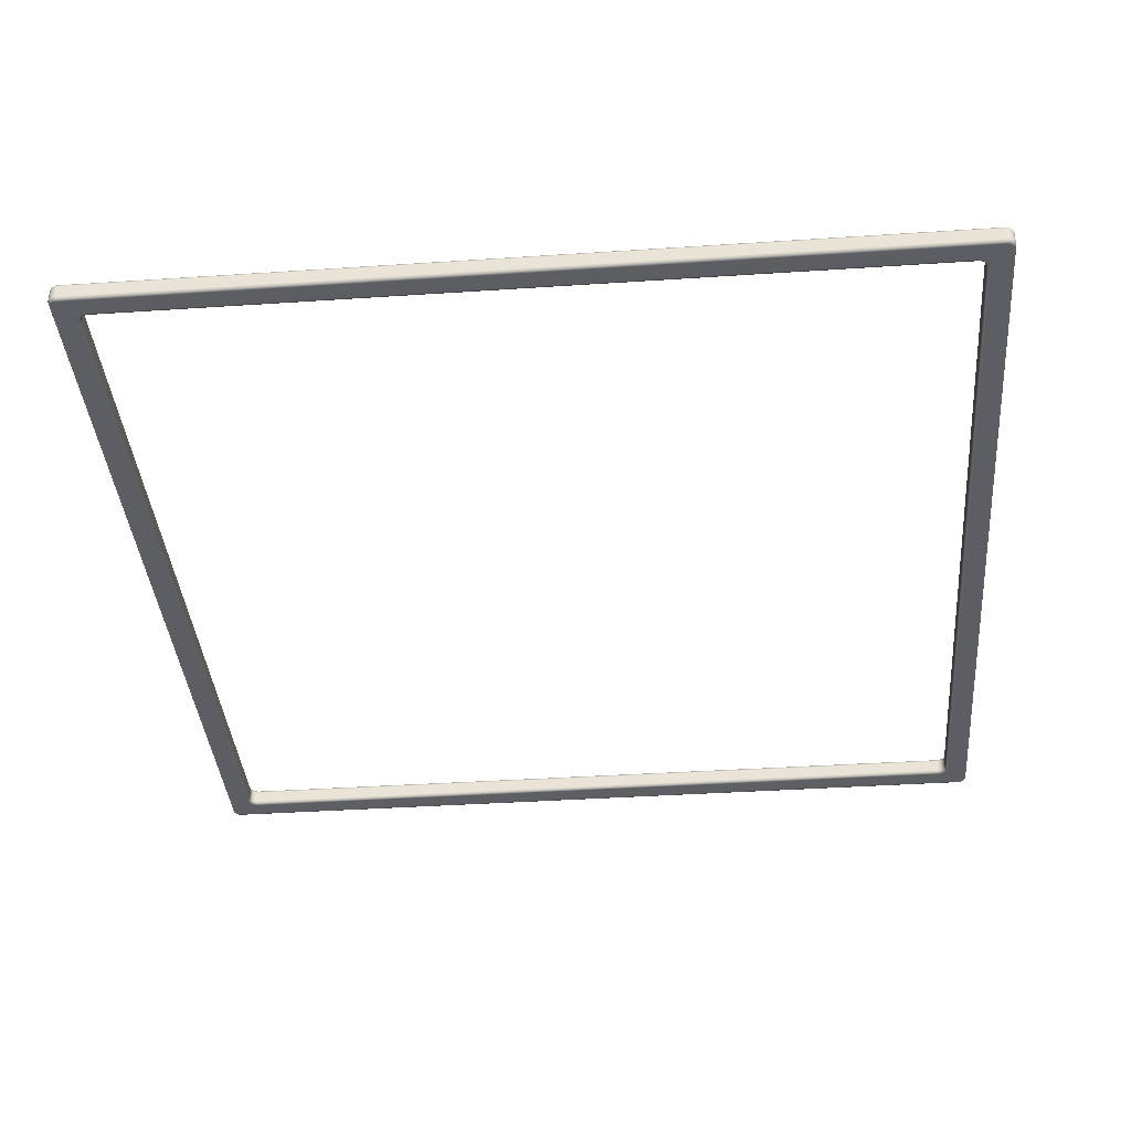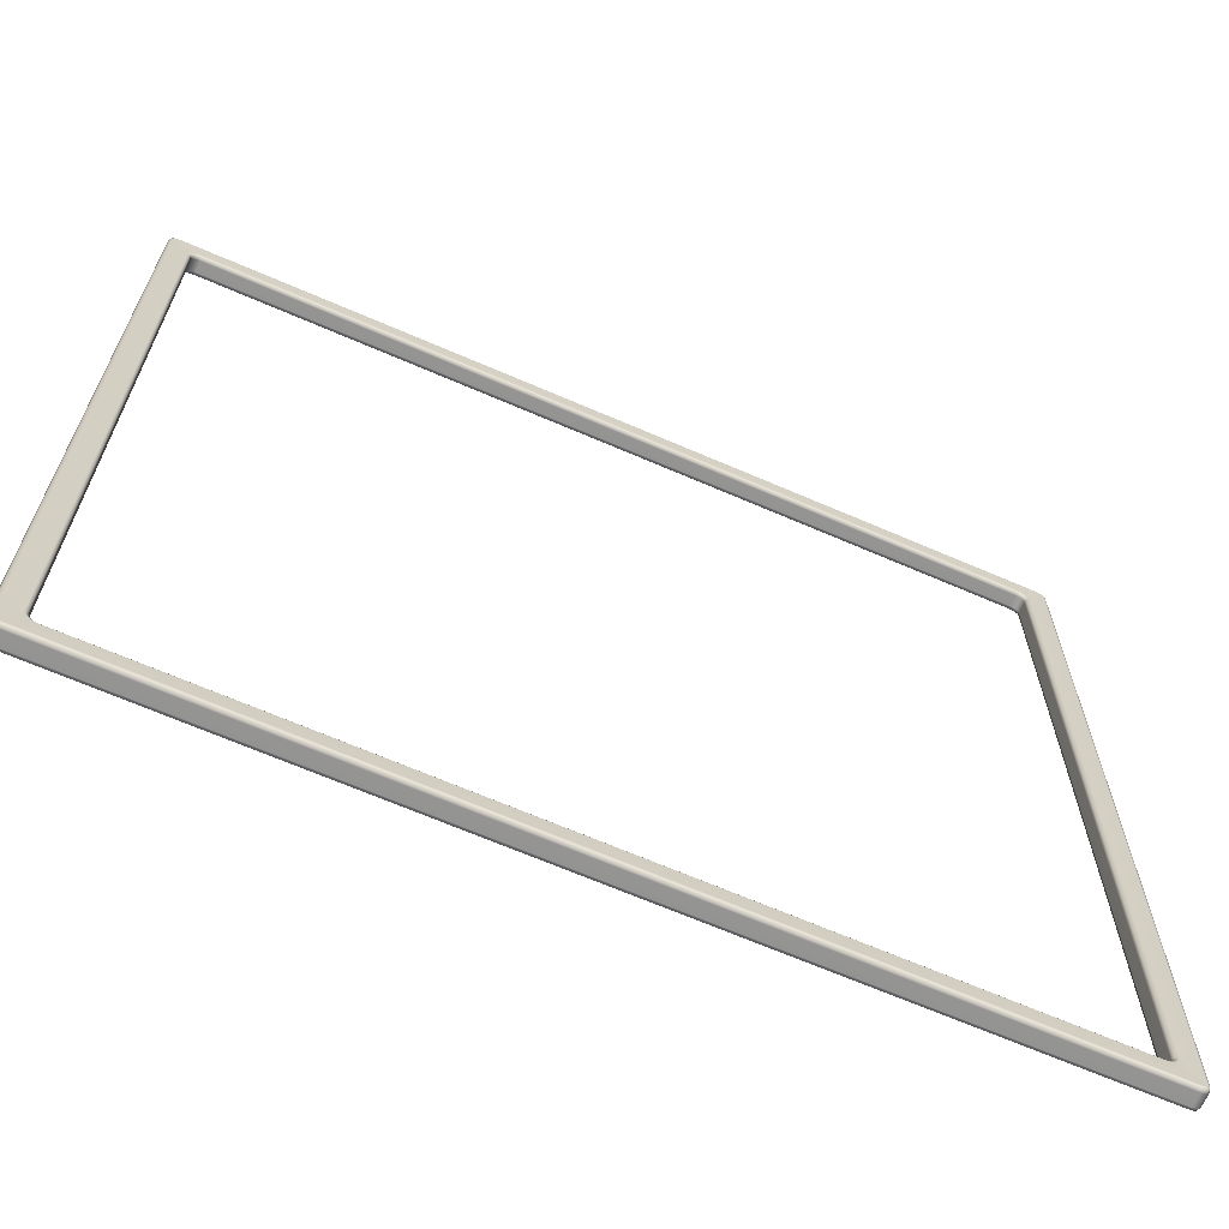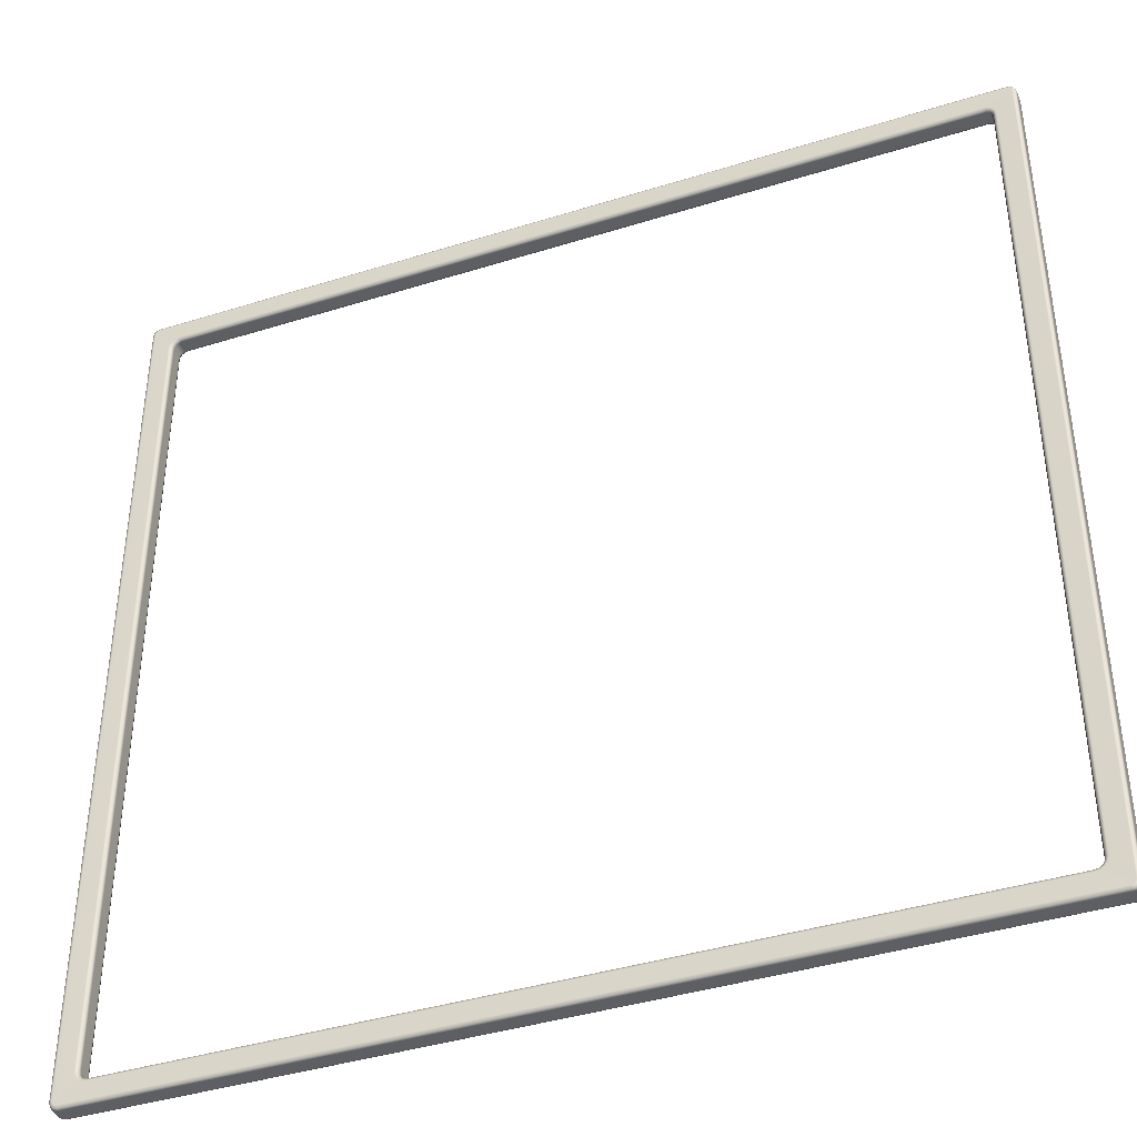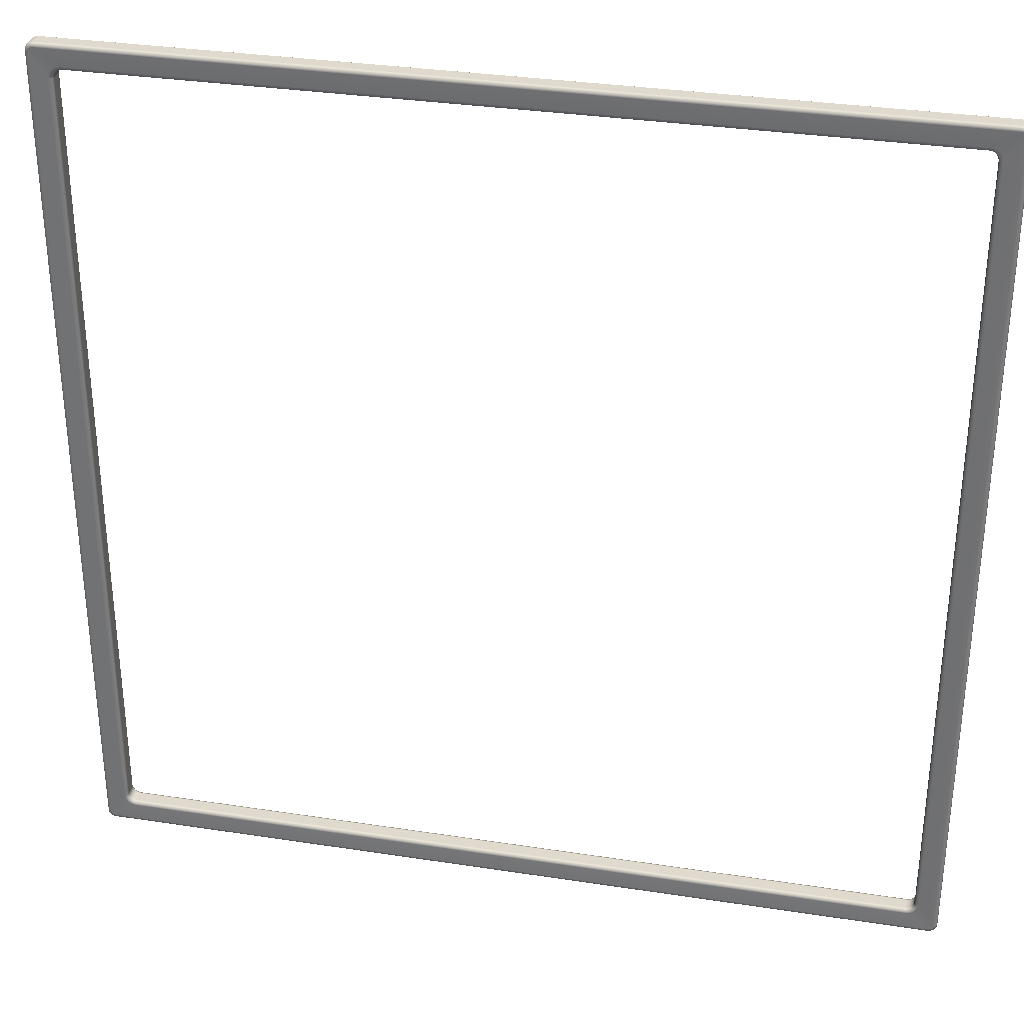
<metadata>
{"format":"obj","ext":"obj","renderer":"f3d","projection":"perspective","resolution":1024,"background":"white","views":[{"elev":-38.6,"azim":94.8,"up":"+Y"},{"elev":-67.0,"azim":156.5,"up":"+Z"},{"elev":-40.6,"azim":-159.0,"up":"+Z"},{"elev":32.7,"azim":12.1,"up":"+Z"}]}
</metadata>
<code>
g ENV_S09_RaftGrid_Rim_BrightYellow_MO
v 14.99 -0.2145 14.99
v 15.02 -0.3133 14.88
v 14.96 -0.3133 14.96
v 15.05 -0.2146 14.89
v 15.04 -0.3131 14.77
v 15.05 0.2146 14.89
v 14.99 0.2145 14.99
v 14.96 0.3133 14.96
v 15.02 0.3133 14.88
v 15.08 0.2146 14.78
v 15.04 0.3131 14.77
v 15.08 -0.2146 14.78
v 15.04 -0.3131 -14.77
v 15.08 -0.2146 -14.78
v 15.02 -0.3133 -14.88
v 15.08 0.2146 -14.78
v 15.04 0.3131 -14.77
v 15.05 0.2146 -14.89
v 15.02 0.3133 -14.88
v 15.05 -0.2146 -14.89
v 14.96 -0.3133 -14.96
v 14.99 0.2145 -14.99
v 14.96 0.3133 -14.96
v 14.99 -0.2145 -14.99
v 14.88 -0.3133 -15.02
v 14.89 0.2146 -15.05
v 14.88 0.3133 -15.02
v 14.89 -0.2146 -15.05
v 14.77 -0.3131 -15.04
v 14.78 0.2146 -15.08
v 14.77 0.3131 -15.04
v 14.78 -0.2146 -15.08
v -14.77 -0.3131 -15.04
v -14.78 -0.2146 -15.08
v -14.88 -0.3133 -15.02
v -14.78 0.2146 -15.08
v -14.77 0.3131 -15.04
v -14.89 0.2146 -15.05
v -14.88 0.3133 -15.02
v -14.89 -0.2146 -15.05
v -14.96 -0.3133 -14.96
v -14.99 -0.2145 -14.99
v -14.99 0.2145 -14.99
v -14.96 0.3133 -14.96
v 14.88 0.3133 15.02
v 14.96 0.3133 14.96
v 14.99 0.2145 14.99
v 14.89 0.2146 15.05
v 14.77 0.3131 15.04
v 14.89 -0.2146 15.05
v 14.99 -0.2145 14.99
v 14.96 -0.3133 14.96
v 14.88 -0.3133 15.02
v 14.78 -0.2146 15.08
v 14.77 -0.3131 15.04
v 14.78 0.2146 15.08
v -14.77 0.3131 15.04
v -14.78 0.2146 15.08
v -14.88 0.3133 15.02
v -14.78 -0.2146 15.08
v -14.77 -0.3131 15.04
v -14.89 -0.2146 15.05
v -14.88 -0.3133 15.02
v -14.89 0.2146 15.05
v -14.96 0.3133 14.96
v -14.99 -0.2145 14.99
v -14.96 -0.3133 14.96
v -14.99 0.2145 14.99
v -15.02 0.3133 14.88
v -15.05 -0.2146 14.89
v -15.02 -0.3133 14.88
v -15.05 0.2146 14.89
v -15.04 0.3131 14.77
v -15.08 -0.2146 14.78
v -15.04 -0.3131 14.77
v -15.08 0.2146 14.78
v -15.04 0.3131 -14.77
v -15.08 0.2146 -14.78
v -15.02 0.3133 -14.88
v -15.08 -0.2146 -14.78
v -15.04 -0.3131 -14.77
v -15.05 -0.2146 -14.89
v -15.02 -0.3133 -14.88
v -15.05 0.2146 -14.89
v -14.96 0.3133 -14.96
v -14.99 0.2145 -14.99
v -14.99 -0.2145 -14.99
v -14.96 -0.3133 -14.96
v 14.07 -0.2958 -14.24
v 14.17 -0.2956 -14.17
v 14.24 -0.3377 -14.24
v 14.1 -0.3381 -14.34
v 13.95 -0.2959 -14.27
v 14.34 -0.3381 -14.1
v 14.24 -0.2958 -14.07
v 13.96 -0.3386 -14.36
v -13.95 -0.2959 -14.27
v 14.36 -0.3386 -13.96
v 14.27 -0.2959 -13.95
v -13.96 -0.3386 -14.36
v -14.07 -0.2958 -14.24
v 14.36 -0.3386 13.96
v 14.27 -0.2959 13.95
v -14.1 -0.3381 -14.34
v -14.17 -0.2956 -14.17
v 14.34 -0.3381 14.1
v 14.24 -0.2958 14.07
v -14.24 -0.3377 -14.24
v -14.24 -0.2958 -14.07
v 14.24 -0.3377 14.24
v 14.17 -0.2956 14.17
v -14.34 -0.3381 -14.1
v -14.27 -0.2959 -13.95
v 14.1 -0.3381 14.34
v 14.07 -0.2958 14.24
v -14.36 -0.3386 -13.96
v -14.27 -0.2959 13.95
v 13.96 -0.3386 14.36
v 13.95 -0.2959 14.27
v -14.36 -0.3386 13.96
v -14.24 -0.2958 14.07
v -13.96 -0.3386 14.36
v -13.95 -0.2959 14.27
v -14.34 -0.3381 14.1
v -14.17 -0.2956 14.17
v -14.1 -0.3381 14.34
v -14.07 -0.2958 14.24
v -14.24 -0.3377 14.24
v 14.84 -0.353 14.92
v 14.76 -0.3525 14.94
v -14.76 -0.3525 14.94
v -14.84 -0.353 14.92
v -14.89 -0.353 14.89
v -14.92 -0.353 14.84
v 14.89 -0.353 14.89
v -14.94 -0.3525 14.76
v 14.92 -0.353 14.84
v -14.94 -0.3525 -14.76
v 14.94 -0.3525 14.76
v -14.92 -0.353 -14.84
v 14.94 -0.3525 -14.76
v -14.89 -0.353 -14.89
v 14.92 -0.353 -14.84
v -14.84 -0.353 -14.92
v 14.89 -0.353 -14.89
v -14.76 -0.3525 -14.94
v 14.84 -0.353 -14.92
v 14.76 -0.3525 -14.94
v 15.04 -0.3131 -14.77
v 15.04 -0.3131 14.77
v 15.02 -0.3133 -14.88
v 14.96 -0.3133 -14.96
v 15.02 -0.3133 14.88
v 14.88 -0.3133 -15.02
v 14.77 -0.3131 -15.04
v 14.96 -0.3133 14.96
v -14.77 -0.3131 -15.04
v 14.88 -0.3133 15.02
v -14.88 -0.3133 -15.02
v 14.77 -0.3131 15.04
v -14.96 -0.3133 -14.96
v -14.77 -0.3131 15.04
v -15.02 -0.3133 -14.88
v -14.88 -0.3133 15.02
v -15.04 -0.3131 -14.77
v -14.96 -0.3133 14.96
v -15.04 -0.3131 14.77
v -15.02 -0.3133 14.88
v 14.27 -0.2959 -13.95
v 14.24 -0.2958 -14.07
v 14.2 -0.197 -14.05
v 14.23 -0.197 -13.94
v 14.27 -0.2959 13.95
v 14.14 -0.1969 -14.14
v 14.17 -0.2956 -14.17
v 14.23 -0.197 13.94
v 14.24 -0.2958 14.07
v 14.05 -0.197 -14.2
v 14.07 -0.2958 -14.24
v 14.2 -0.197 14.05
v 14.17 -0.2956 14.17
v 13.94 -0.197 -14.23
v 13.95 -0.2959 -14.27
v 14.14 -0.1969 14.14
v 14.07 -0.2958 14.24
v -13.94 -0.197 -14.23
v -13.95 -0.2959 -14.27
v 14.05 -0.197 14.2
v 13.95 -0.2959 14.27
v -14.05 -0.197 -14.2
v -14.07 -0.2958 -14.24
v 13.94 -0.197 14.23
v -13.95 -0.2959 14.27
v -14.14 -0.1969 -14.14
v -14.17 -0.2956 -14.17
v -13.94 -0.197 14.23
v -14.07 -0.2958 14.24
v -14.2 -0.197 -14.05
v -14.24 -0.2958 -14.07
v -14.05 -0.197 14.2
v -14.17 -0.2956 14.17
v -14.23 -0.197 -13.94
v -14.27 -0.2959 -13.95
v -14.14 -0.1969 14.14
v -14.24 -0.2958 14.07
v -14.23 -0.197 13.94
v -14.27 -0.2959 13.95
v -14.2 -0.197 14.05
v -14.14 0.1969 -14.14
v -14.2 0.197 -14.05
v -14.23 0.197 -13.94
v -14.23 0.197 13.94
v -14.2 0.197 14.05
v -14.14 0.1969 14.14
v -14.05 0.197 -14.2
v -14.05 0.197 14.2
v -13.94 0.197 -14.23
v -13.94 0.197 14.23
v 13.94 0.197 -14.23
v 13.94 0.197 14.23
v 14.05 0.197 -14.2
v 14.05 0.197 14.2
v 14.14 0.1969 -14.14
v 14.14 0.1969 14.14
v 14.2 0.197 -14.05
v 14.2 0.197 14.05
v 14.23 0.197 -13.94
v 14.23 0.197 13.94
v 14.07 0.2958 -14.24
v 14.17 0.2956 -14.17
v 13.95 0.2959 -14.27
v 14.24 0.2958 -14.07
v 14.27 0.2959 -13.95
v -13.95 0.2959 -14.27
v 14.27 0.2959 13.95
v 14.24 0.2958 14.07
v -14.07 0.2958 -14.24
v 14.17 0.2956 14.17
v -14.17 0.2956 -14.17
v 14.07 0.2958 14.24
v -14.24 0.2958 -14.07
v 13.95 0.2959 14.27
v -14.27 0.2959 -13.95
v -13.95 0.2959 14.27
v -14.27 0.2959 13.95
v -14.07 0.2958 14.24
v -14.24 0.2958 14.07
v -14.17 0.2956 14.17
v 14.24 0.2958 14.07
v 14.27 0.2959 13.95
v 14.36 0.3386 13.96
v 14.34 0.3381 14.1
v 14.17 0.2956 14.17
v 14.36 0.3386 -13.96
v 14.27 0.2959 -13.95
v 14.24 0.3377 14.24
v 14.07 0.2958 14.24
v 14.34 0.3381 -14.1
v 14.24 0.2958 -14.07
v 14.1 0.3381 14.34
v 13.95 0.2959 14.27
v 14.24 0.3377 -14.24
v 14.17 0.2956 -14.17
v 13.96 0.3386 14.36
v -13.95 0.2959 14.27
v 14.1 0.3381 -14.34
v 14.07 0.2958 -14.24
v -13.96 0.3386 14.36
v -14.07 0.2958 14.24
v 13.96 0.3386 -14.36
v 13.95 0.2959 -14.27
v -14.1 0.3381 14.34
v -14.17 0.2956 14.17
v -13.96 0.3386 -14.36
v -13.95 0.2959 -14.27
v -14.24 0.3377 14.24
v -14.24 0.2958 14.07
v -14.1 0.3381 -14.34
v -14.07 0.2958 -14.24
v -14.34 0.3381 14.1
v -14.27 0.2959 13.95
v -14.24 0.3377 -14.24
v -14.17 0.2956 -14.17
v -14.36 0.3386 13.96
v -14.27 0.2959 -13.95
v -14.34 0.3381 -14.1
v -14.24 0.2958 -14.07
v -14.36 0.3386 -13.96
v -14.76 0.3525 -14.94
v -14.84 0.353 -14.92
v -14.89 0.353 -14.89
v -14.92 0.353 -14.84
v -14.94 0.3525 -14.76
v -14.94 0.3525 14.76
v 14.76 0.3525 -14.94
v -14.92 0.353 14.84
v 14.84 0.353 -14.92
v -14.89 0.353 14.89
v 14.89 0.353 -14.89
v -14.84 0.353 14.92
v 14.92 0.353 -14.84
v -14.76 0.3525 14.94
v 14.94 0.3525 -14.76
v 14.76 0.3525 14.94
v 14.94 0.3525 14.76
v 14.84 0.353 14.92
v 14.92 0.353 14.84
v 14.89 0.353 14.89
v 15.02 0.3133 -14.88
v 15.04 0.3131 -14.77
v 14.96 0.3133 -14.96
v 15.04 0.3131 14.77
v 15.02 0.3133 14.88
v 14.88 0.3133 -15.02
v 14.96 0.3133 14.96
v 14.88 0.3133 15.02
v 14.77 0.3131 -15.04
v 14.77 0.3131 15.04
v -14.77 0.3131 -15.04
v -14.77 0.3131 15.04
v -14.88 0.3133 -15.02
v -14.88 0.3133 15.02
v -14.96 0.3133 -14.96
v -14.96 0.3133 14.96
v -15.02 0.3133 -14.88
v -15.02 0.3133 14.88
v -15.04 0.3131 -14.77
v -15.04 0.3131 14.77
g ENV_S09_RaftGrid_Rim_BrightYellow_MO_0
f 3 2 1
f 2 4 1
f 4 2 5
f 4 6 1
f 6 7 1
f 7 6 8
f 6 9 8
f 9 6 10
f 10 6 4
f 11 9 10
f 12 4 5
f 12 10 4
f 5 13 12
f 13 14 12
f 12 14 10
f 13 15 14
f 10 16 11
f 14 16 10
f 16 17 11
f 16 18 17
f 16 14 18
f 18 19 17
f 15 20 14
f 14 20 18
f 20 15 21
f 19 18 22
f 18 20 22
f 23 19 22
f 24 20 21
f 20 24 22
f 24 21 25
f 23 22 26
f 22 24 26
f 27 23 26
f 28 24 25
f 24 28 26
f 28 25 29
f 27 26 30
f 26 28 30
f 31 27 30
f 32 28 29
f 28 32 30
f 32 29 33
f 34 32 33
f 30 32 34
f 33 35 34
f 31 30 36
f 36 30 34
f 37 31 36
f 36 38 37
f 36 34 38
f 38 39 37
f 35 40 34
f 34 40 38
f 40 35 41
f 42 40 41
f 40 42 43
f 38 40 43
f 39 38 43
f 44 39 43
f 47 46 45
f 48 47 45
f 48 45 49
f 47 48 50
f 51 47 50
f 52 51 50
f 53 52 50
f 53 50 54
f 50 48 54
f 55 53 54
f 56 48 49
f 48 56 54
f 56 49 57
f 58 56 57
f 54 56 58
f 57 59 58
f 55 54 60
f 60 54 58
f 61 55 60
f 60 62 61
f 60 58 62
f 62 63 61
f 59 64 58
f 58 64 62
f 64 59 65
f 63 62 66
f 62 64 66
f 67 63 66
f 68 64 65
f 64 68 66
f 68 65 69
f 67 66 70
f 66 68 70
f 71 67 70
f 72 68 69
f 68 72 70
f 72 69 73
f 71 70 74
f 70 72 74
f 75 71 74
f 76 72 73
f 72 76 74
f 73 77 76
f 77 78 76
f 74 76 78
f 77 79 78
f 74 80 75
f 80 74 78
f 80 81 75
f 80 82 81
f 82 80 78
f 82 83 81
f 79 84 78
f 84 82 78
f 79 85 84
f 85 86 84
f 86 87 84
f 87 82 84
f 82 87 83
f 87 88 83
f 91 90 89
f 92 91 89
f 92 89 93
f 91 94 90
f 94 95 90
f 96 92 93
f 96 93 97
f 95 94 98
f 99 95 98
f 100 96 97
f 100 97 101
f 98 102 99
f 102 103 99
f 104 100 101
f 104 101 105
f 102 106 103
f 106 107 103
f 108 104 105
f 108 105 109
f 106 110 107
f 110 111 107
f 112 108 109
f 112 109 113
f 110 114 111
f 114 115 111
f 116 112 113
f 116 113 117
f 114 118 115
f 118 119 115
f 120 116 117
f 120 117 121
f 118 122 119
f 122 123 119
f 124 120 121
f 124 121 125
f 122 126 123
f 126 127 123
f 128 125 127
f 128 124 125
f 126 128 127
f 118 114 129
f 122 118 130
f 130 118 129
f 126 122 131
f 131 122 130
f 128 126 132
f 132 126 131
f 124 128 133
f 133 128 132
f 120 124 134
f 134 124 133
f 129 114 135
f 114 110 135
f 136 120 134
f 116 120 136
f 135 110 137
f 110 106 137
f 138 116 136
f 112 116 138
f 137 106 139
f 106 102 139
f 140 112 138
f 108 112 140
f 139 102 141
f 102 98 141
f 142 108 140
f 104 108 142
f 141 98 143
f 98 94 143
f 144 104 142
f 100 104 144
f 143 94 145
f 94 91 145
f 146 100 144
f 96 100 146
f 145 91 147
f 91 92 147
f 92 96 148
f 148 96 146
f 147 92 148
f 141 143 149
f 141 149 150
f 143 151 149
f 151 143 145
f 139 141 150
f 152 151 145
f 152 145 147
f 150 153 139
f 154 152 147
f 154 147 148
f 153 137 139
f 155 154 148
f 137 153 156
f 155 148 146
f 135 137 156
f 157 155 146
f 135 156 158
f 146 144 157
f 129 135 158
f 144 159 157
f 129 158 160
f 159 144 142
f 130 129 160
f 161 159 142
f 130 160 162
f 161 142 140
f 131 130 162
f 163 161 140
f 162 164 131
f 163 140 138
f 164 132 131
f 165 163 138
f 132 164 166
f 165 138 136
f 133 132 166
f 167 165 136
f 133 166 168
f 136 134 167
f 134 168 167
f 134 133 168
f 171 170 169
f 172 171 169
f 169 173 172
f 170 171 174
f 175 170 174
f 173 176 172
f 173 177 176
f 175 174 178
f 179 175 178
f 177 180 176
f 177 181 180
f 179 178 182
f 183 179 182
f 181 184 180
f 181 185 184
f 183 182 186
f 187 183 186
f 185 188 184
f 185 189 188
f 187 186 190
f 191 187 190
f 189 192 188
f 189 193 192
f 191 190 194
f 195 191 194
f 193 196 192
f 193 197 196
f 195 194 198
f 199 195 198
f 197 200 196
f 197 201 200
f 199 198 202
f 203 199 202
f 201 204 200
f 201 205 204
f 203 202 206
f 207 203 206
f 205 207 208
f 205 208 204
f 207 206 208
f 198 194 209
f 202 198 210
f 210 198 209
f 206 202 211
f 211 202 210
f 208 206 212
f 212 206 211
f 204 208 213
f 213 208 212
f 200 204 214
f 214 204 213
f 209 194 215
f 194 190 215
f 216 200 214
f 196 200 216
f 215 190 217
f 190 186 217
f 218 196 216
f 192 196 218
f 217 186 219
f 186 182 219
f 220 192 218
f 188 192 220
f 219 182 221
f 182 178 221
f 222 188 220
f 184 188 222
f 221 178 223
f 178 174 223
f 224 184 222
f 180 184 224
f 223 174 225
f 174 171 225
f 226 180 224
f 176 180 226
f 225 171 227
f 171 172 227
f 172 176 228
f 228 176 226
f 227 172 228
f 229 221 223
f 230 229 223
f 223 225 230
f 229 231 221
f 225 232 230
f 225 227 232
f 231 219 221
f 227 233 232
f 233 227 228
f 231 234 219
f 235 233 228
f 235 228 226
f 234 217 219
f 236 235 226
f 234 237 217
f 236 226 224
f 237 215 217
f 238 236 224
f 237 239 215
f 238 224 222
f 239 209 215
f 240 238 222
f 239 241 209
f 240 222 220
f 241 210 209
f 242 240 220
f 241 243 210
f 242 220 218
f 243 211 210
f 244 242 218
f 243 245 211
f 244 218 216
f 245 212 211
f 246 244 216
f 245 247 212
f 246 216 214
f 247 213 212
f 248 246 214
f 248 214 213
f 247 248 213
f 251 250 249
f 252 251 249
f 252 249 253
f 251 254 250
f 254 255 250
f 256 252 253
f 256 253 257
f 255 254 258
f 259 255 258
f 260 256 257
f 260 257 261
f 259 258 262
f 263 259 262
f 264 260 261
f 264 261 265
f 262 266 263
f 266 267 263
f 268 264 265
f 268 265 269
f 266 270 267
f 270 271 267
f 272 268 269
f 272 269 273
f 270 274 271
f 274 275 271
f 276 272 273
f 276 273 277
f 274 278 275
f 278 279 275
f 280 276 277
f 280 277 281
f 278 282 279
f 282 283 279
f 284 280 281
f 284 281 285
f 282 286 283
f 286 287 283
f 288 285 287
f 288 284 285
f 286 288 287
f 278 274 289
f 282 278 290
f 290 278 289
f 286 282 291
f 291 282 290
f 288 286 292
f 292 286 291
f 284 288 293
f 293 288 292
f 280 284 294
f 294 284 293
f 289 274 295
f 274 270 295
f 296 280 294
f 276 280 296
f 295 270 297
f 270 266 297
f 298 276 296
f 272 276 298
f 297 266 299
f 266 262 299
f 300 272 298
f 268 272 300
f 299 262 301
f 262 258 301
f 302 268 300
f 264 268 302
f 301 258 303
f 258 254 303
f 304 264 302
f 260 264 304
f 303 254 305
f 254 251 305
f 306 260 304
f 256 260 306
f 305 251 307
f 251 252 307
f 252 256 308
f 308 256 306
f 307 252 308
f 309 301 303
f 310 309 303
f 310 303 305
f 301 309 311
f 312 310 305
f 305 307 312
f 299 301 311
f 307 313 312
f 313 307 308
f 299 311 314
f 315 313 308
f 315 308 306
f 297 299 314
f 316 315 306
f 297 314 317
f 316 306 304
f 295 297 317
f 318 316 304
f 295 317 319
f 318 304 302
f 289 295 319
f 320 318 302
f 319 321 289
f 302 300 320
f 321 290 289
f 300 322 320
f 290 321 323
f 322 300 298
f 291 290 323
f 324 322 298
f 291 323 325
f 324 298 296
f 292 291 325
f 326 324 296
f 292 325 327
f 326 296 294
f 293 292 327
f 328 326 294
f 293 327 328
f 294 293 328

</code>
